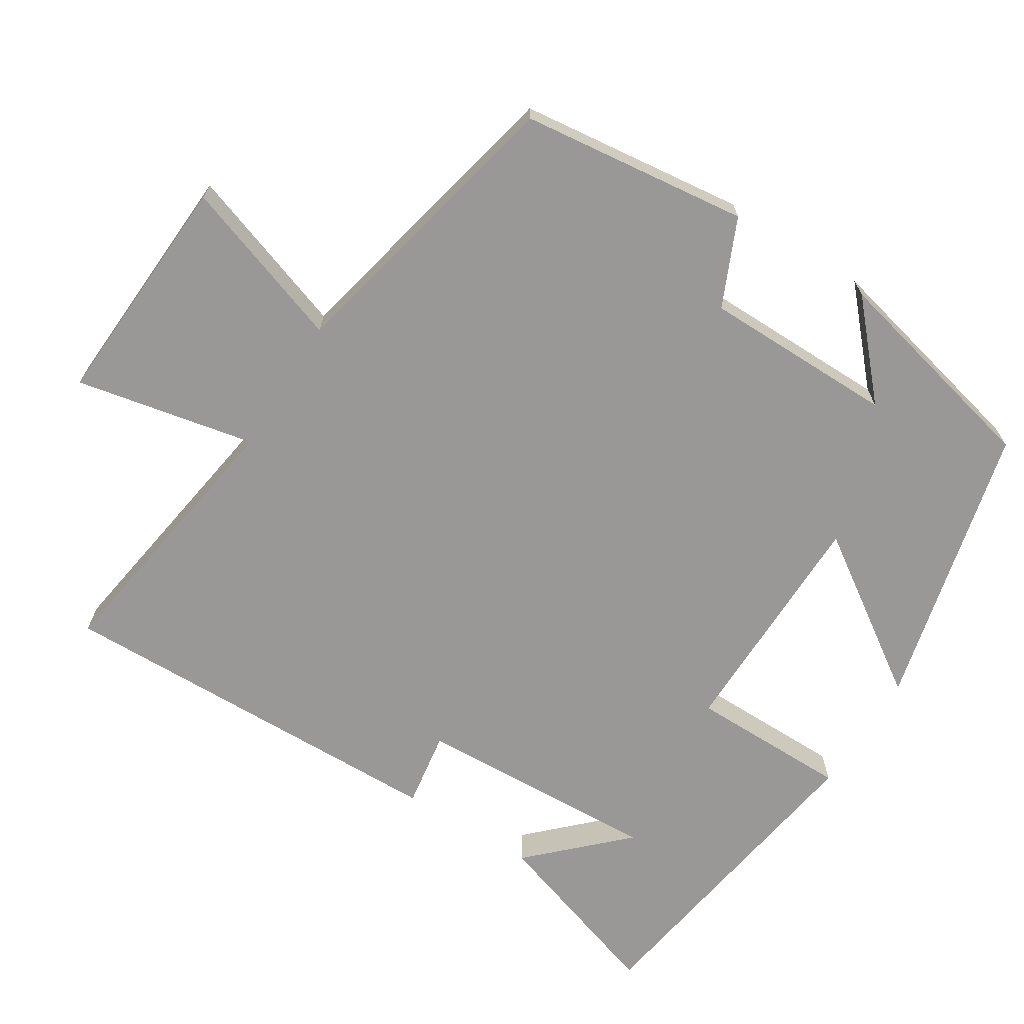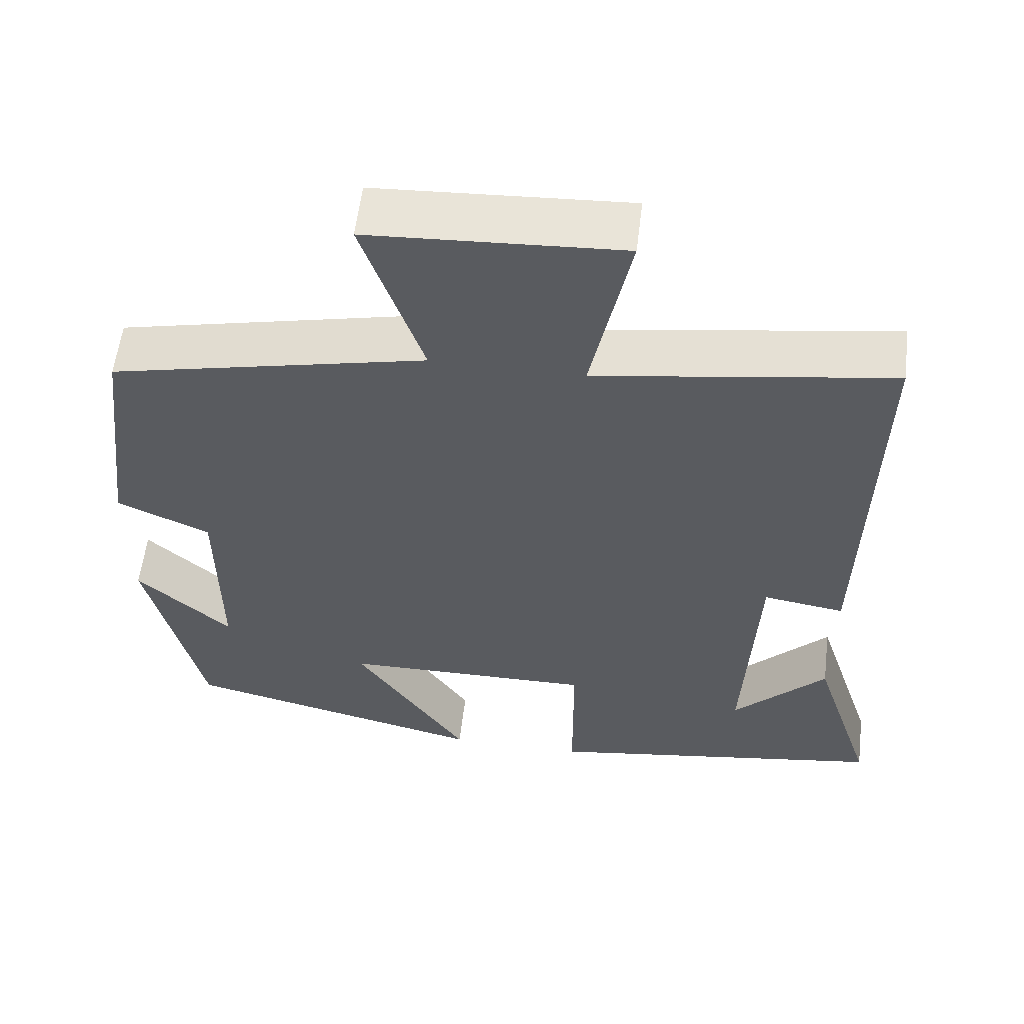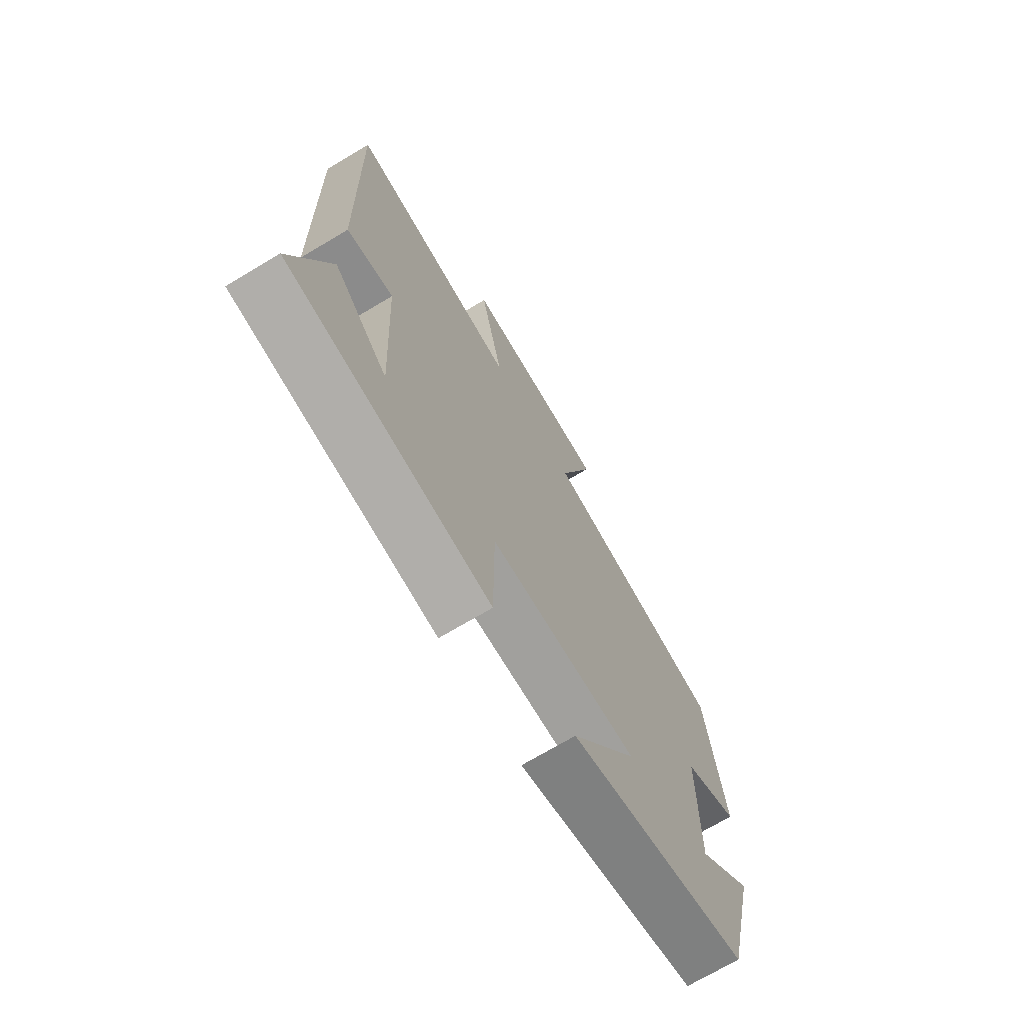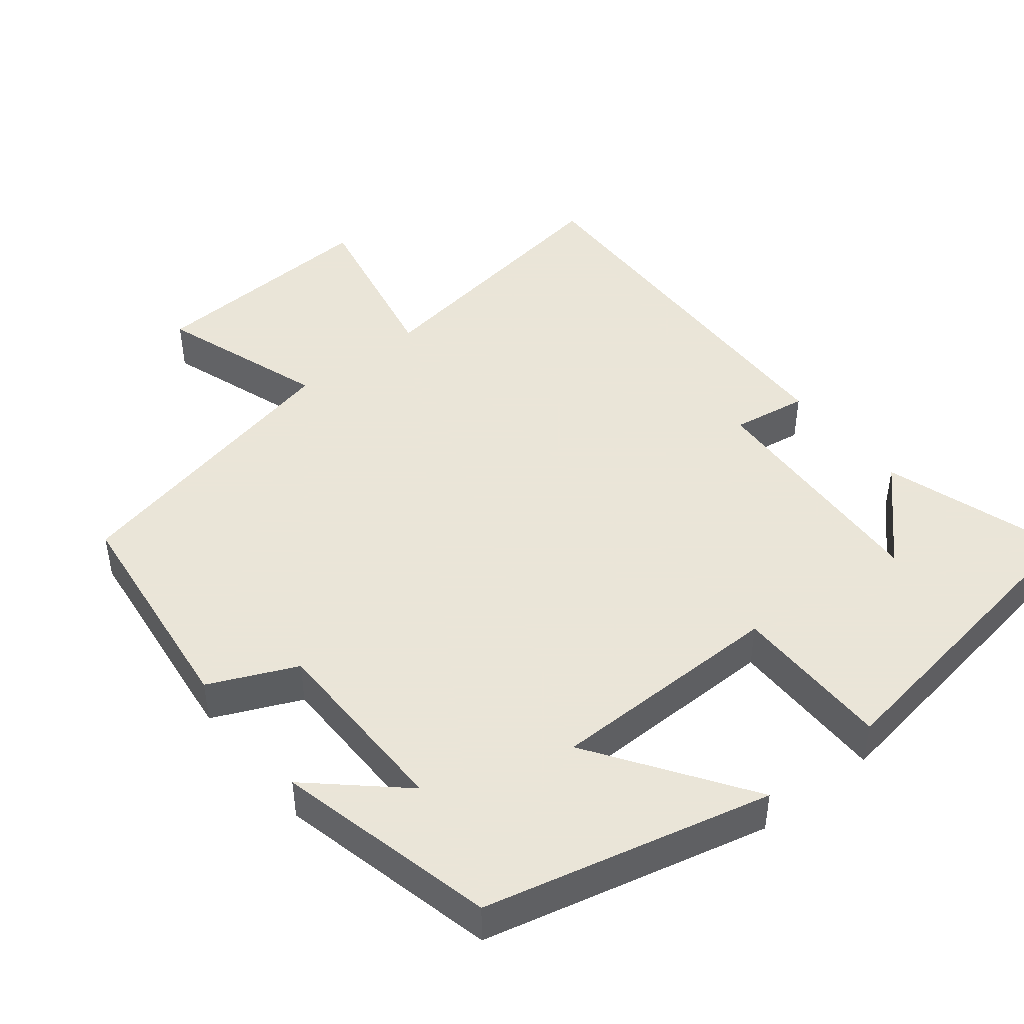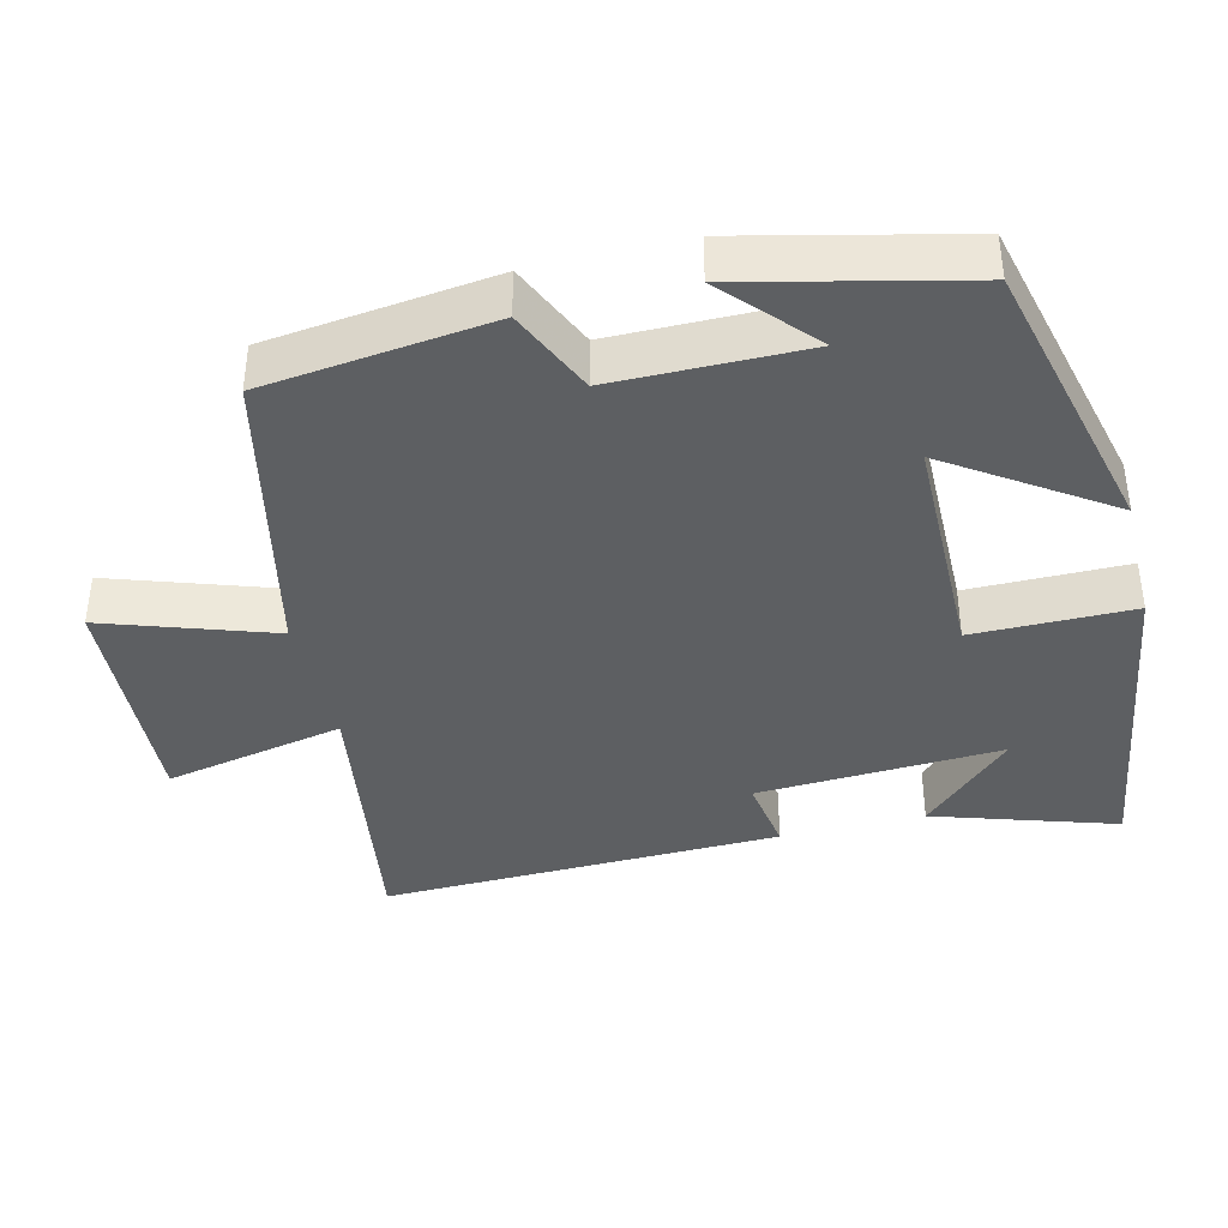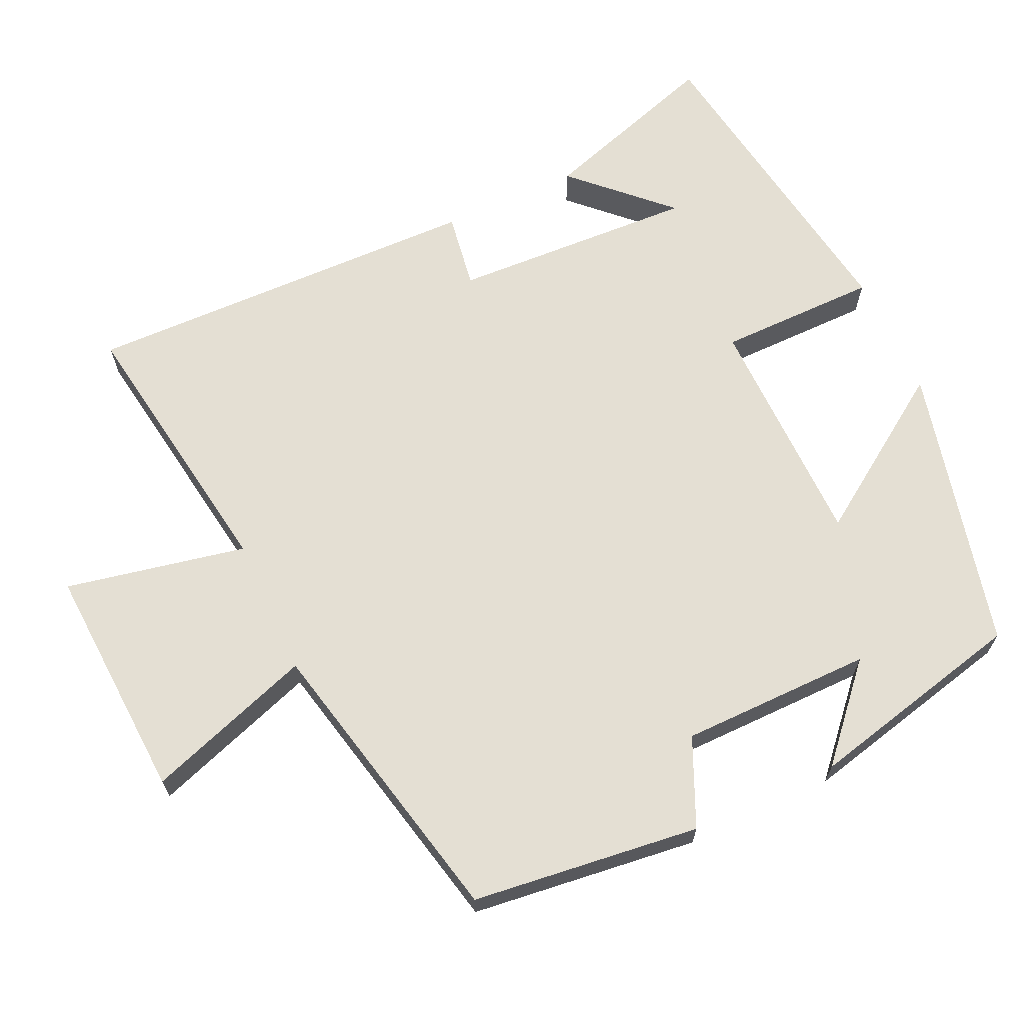
<metadata>
{"format":"obj","ext":"obj","renderer":"f3d","projection":"perspective","resolution":1024,"background":"white","views":[{"elev":-68.7,"azim":57.9,"up":"+Y"},{"elev":57.3,"azim":-173.1,"up":"+Z"},{"elev":-71.1,"azim":-59.1,"up":"+Z"},{"elev":45.5,"azim":141.5,"up":"+Y"},{"elev":-39.5,"azim":103.9,"up":"+Y"},{"elev":66.5,"azim":65.2,"up":"+Y"}]}
</metadata>
<code>
v 0.429 0.07 -0.407
v 0.039 0.07 -0.5
v 0.184 0.07 -0.286
v -0.138 0.07 -0.282
v -0.139 0.07 -0.5
v -0.58 0.07 -0.431
v -0.5 0.07 -0.183
v -0.38 0.07 -0.307
v -0.396 0.07 0.027
v -0.5 0.07 0.011
v -0.512 0.07 0.558
v -0.135 0.07 0.5
v -0.185 0.07 0.746
v 0.137 0.07 0.728
v 0.059 0.07 0.5
v 0.463 0.07 0.41
v 0.5 0.07 0.099
v 0.381 0.07 0.046
v 0.379 0.07 -0.216
v 0.5 0.07 -0.107
v 0.429 0 -0.407
v 0.039 0 -0.5
v 0.184 0 -0.286
v -0.138 0 -0.282
v -0.139 0 -0.5
v -0.58 0 -0.431
v -0.5 0 -0.183
v -0.38 0 -0.307
v -0.396 0 0.027
v -0.5 0 0.011
v -0.512 0 0.558
v -0.135 0 0.5
v -0.185 0 0.746
v 0.137 0 0.728
v 0.059 0 0.5
v 0.463 0 0.41
v 0.5 0 0.099
v 0.381 0 0.046
v 0.379 0 -0.216
v 0.5 0 -0.107
f 19 20 1
f 15 16 17 18
f 15 18 19
f 12 13 14 15
f 12 15 19 1
f 9 10 11 12
f 8 9 12
f 6 7 8
f 4 5 6 8
f 4 8 12
f 3 4 12
f 1 2 3
f 1 3 12
f 21 40 39
f 38 37 36 35
f 39 38 35
f 35 34 33 32
f 21 39 35 32
f 32 31 30 29
f 32 29 28
f 28 27 26
f 28 26 25 24
f 32 28 24
f 32 24 23
f 23 22 21
f 32 23 21
f 1 21 22 2
f 2 22 23 3
f 3 23 24 4
f 4 24 25 5
f 5 25 26 6
f 6 26 27 7
f 7 27 28 8
f 8 28 29 9
f 9 29 30 10
f 10 30 31 11
f 11 31 32 12
f 12 32 33 13
f 13 33 34 14
f 14 34 35 15
f 15 35 36 16
f 16 36 37 17
f 17 37 38 18
f 18 38 39 19
f 19 39 40 20
f 20 40 21 1

</code>
